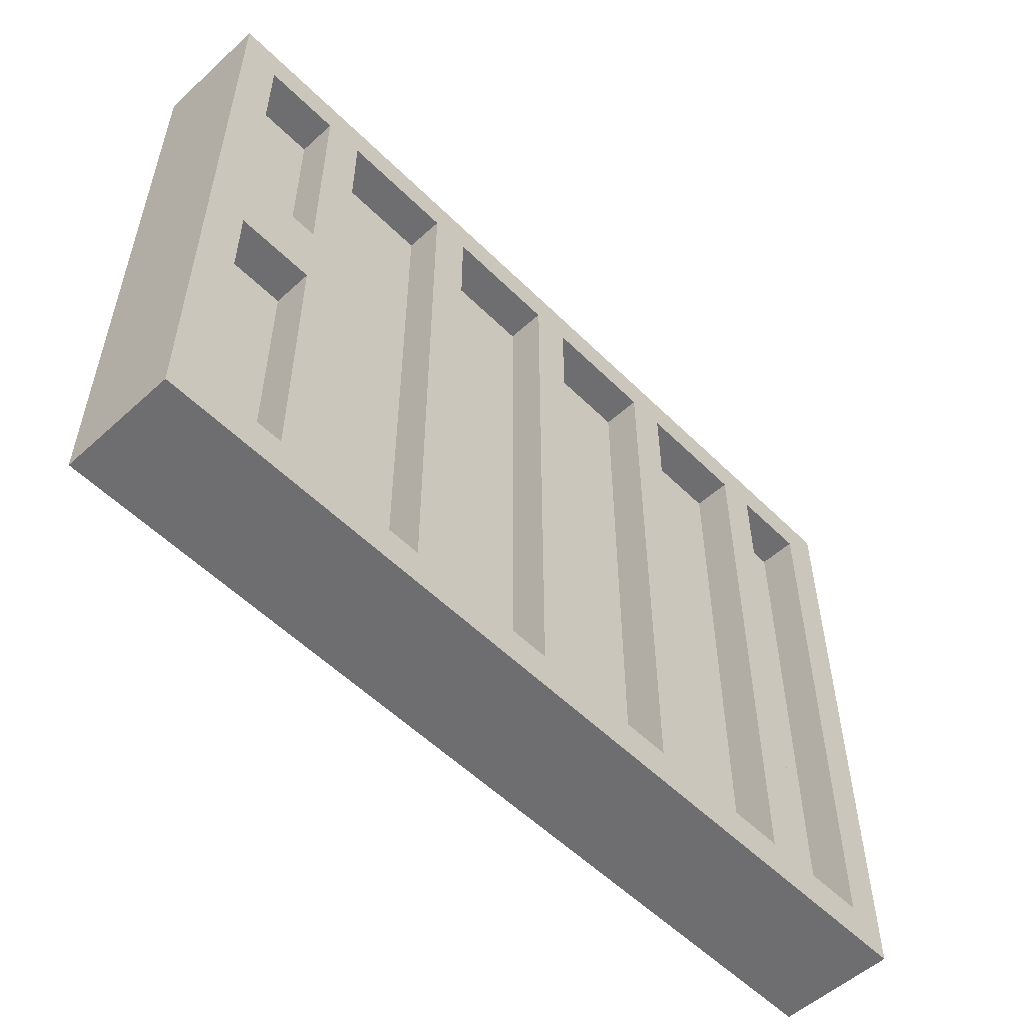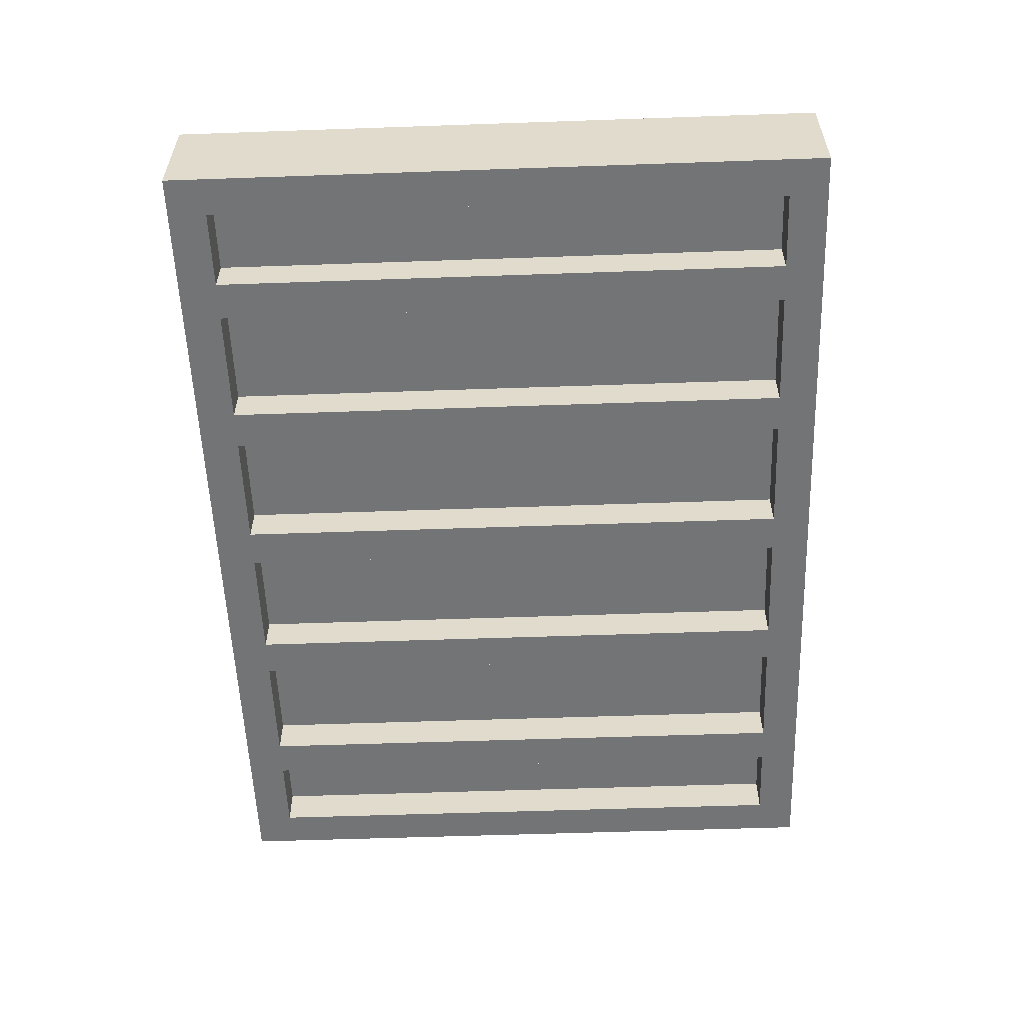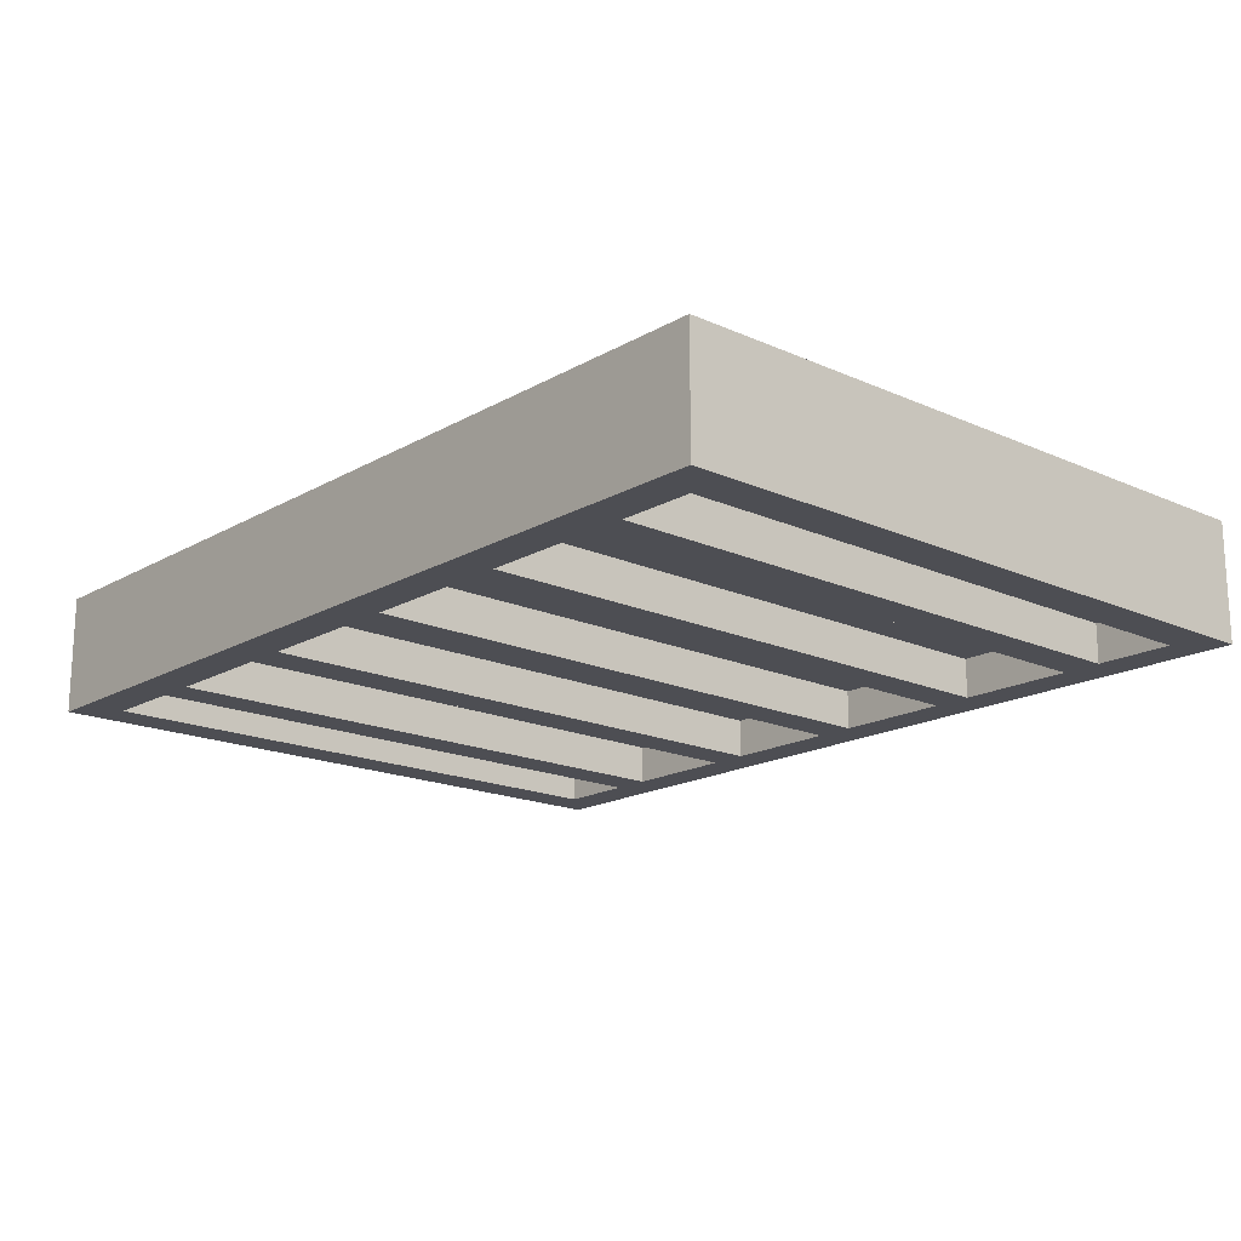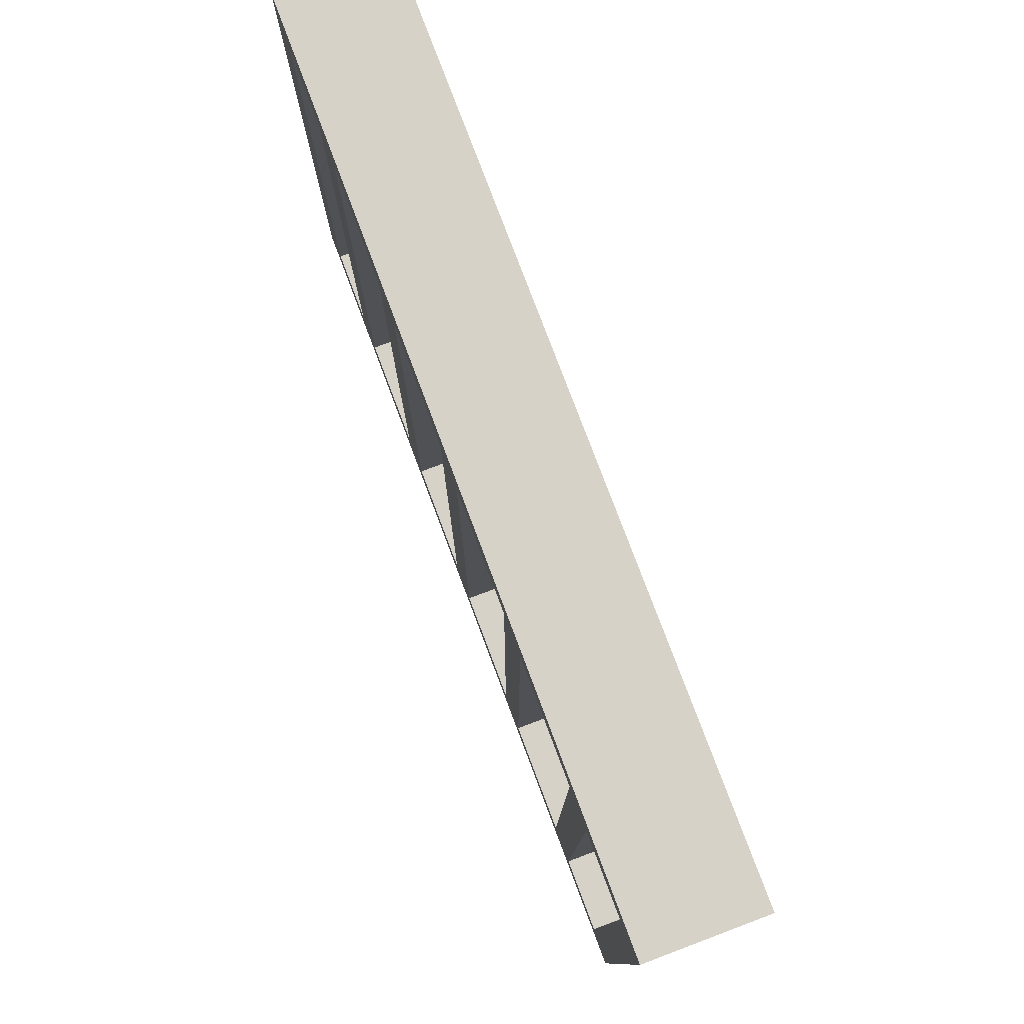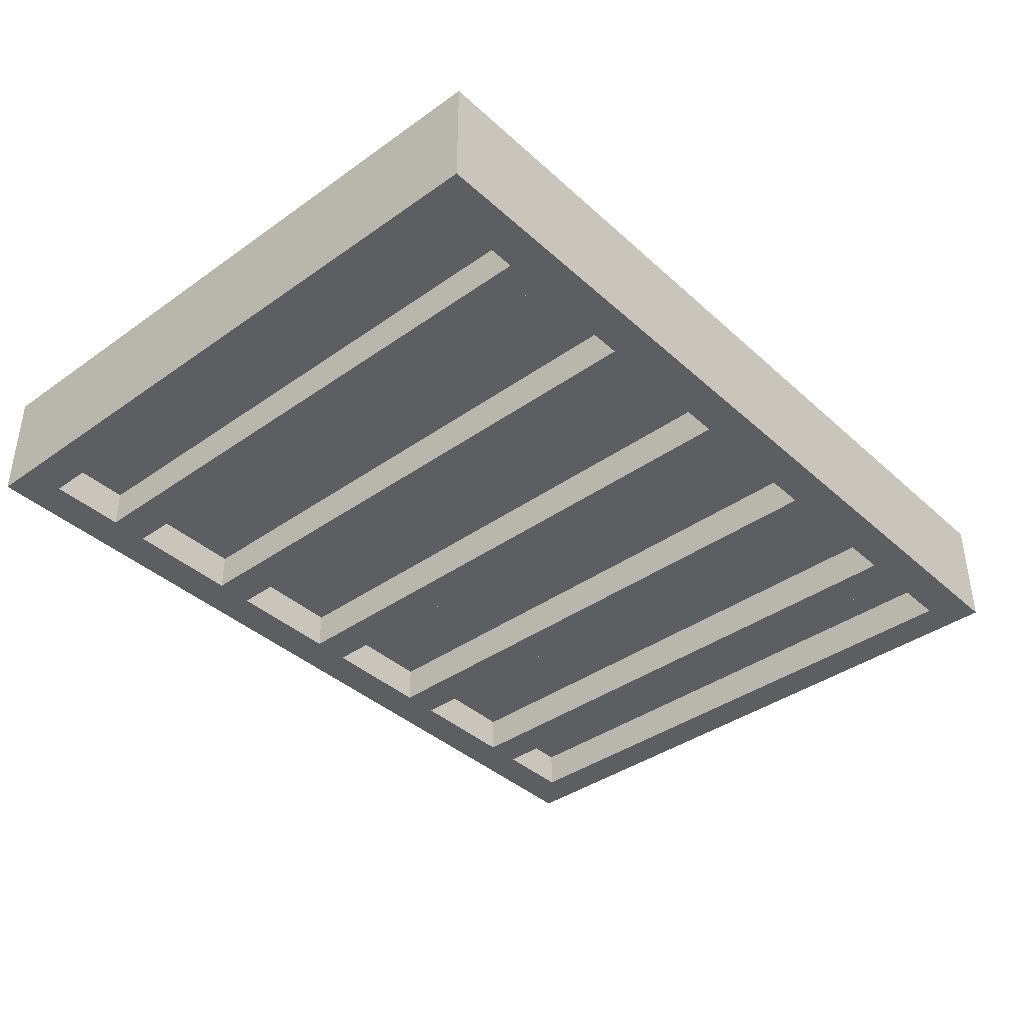
<metadata>
{"format":"obj","ext":"obj","renderer":"f3d","projection":"perspective","resolution":1024,"background":"white","views":[{"elev":-54.4,"azim":-46.2,"up":"+Y"},{"elev":-56.1,"azim":-87.9,"up":"+Z"},{"elev":-17.4,"azim":48.4,"up":"+Z"},{"elev":78.4,"azim":-110.6,"up":"+Y"},{"elev":-39.1,"azim":-48.4,"up":"+Z"}]}
</metadata>
<code>
o
v 4 8.9 0.5
v 4 8.9 0.2
v 4 10.6 0.5
v 4 10.6 0.2
v 4.3 9 0.5
v 4.3 9 0.4
v 4.3 9 0.3
v 4.3 9 0.2
v 4.3 9.7 0.5
v 4.3 9.7 0.4
v 4.3 9.9 0.5
v 4.3 9.9 0.4
v 4.3 10.5 0.5
v 4.3 10.5 0.4
v 4.3 10.5 0.3
v 4.3 10.5 0.2
v 4.4 9 0.4
v 4.4 9 0.3
v 4.4 10.5 0.4
v 4.4 10.5 0.3
v 4.7 9 0.5
v 4.7 9 0.4
v 4.7 9 0.3
v 4.7 9 0.2
v 4.7 10.5 0.5
v 4.7 10.5 0.4
v 4.7 10.5 0.3
v 4.7 10.5 0.2
v 4.8 9 0.4
v 4.8 9 0.3
v 4.8 10.5 0.4
v 4.8 10.5 0.3
v 5.1 9 0.5
v 5.1 9 0.4
v 5.1 9 0.3
v 5.1 9 0.2
v 5.1 10.5 0.5
v 5.1 10.5 0.4
v 5.1 10.5 0.3
v 5.1 10.5 0.2
v 5.2 9 0.4
v 5.2 9 0.3
v 5.2 10.5 0.4
v 5.2 10.5 0.3
v 5.5 9 0.5
v 5.5 9 0.4
v 5.5 9 0.3
v 5.5 9 0.2
v 5.5 10.5 0.5
v 5.5 10.5 0.4
v 5.5 10.5 0.3
v 5.5 10.5 0.2
v 5.6 9 0.4
v 5.6 9 0.3
v 5.6 10.5 0.4
v 5.6 10.5 0.3
v 5.9 9 0.5
v 5.9 9 0.4
v 5.9 9 0.3
v 5.9 9 0.2
v 5.9 10.5 0.5
v 5.9 10.5 0.4
v 5.9 10.5 0.3
v 5.9 10.5 0.2
v 6 9 0.4
v 6 9 0.3
v 6 10.5 0.4
v 6 10.5 0.3
v 6.2 9 0.5
v 6.2 9 0.4
v 6.2 9 0.3
v 6.2 9 0.2
v 6.2 10.5 0.5
v 6.2 10.5 0.4
v 6.2 10.5 0.3
v 6.2 10.5 0.2
v 4.1 9 0.5
v 4.1 9 0.4
v 4.1 9 0.3
v 4.1 9 0.2
v 4.1 9.7 0.5
v 4.1 9.7 0.4
v 4.1 9.9 0.5
v 4.1 9.9 0.4
v 4.1 10.5 0.5
v 4.1 10.5 0.4
v 4.1 10.5 0.3
v 4.1 10.5 0.2
v 4.3 9 0.4
v 4.3 9 0.3
v 4.3 10.5 0.4
v 4.3 10.5 0.3
v 4.4 9 0.5
v 4.4 9 0.4
v 4.4 9 0.3
v 4.4 9 0.2
v 4.4 10.5 0.5
v 4.4 10.5 0.4
v 4.4 10.5 0.3
v 4.4 10.5 0.2
v 4.7 9 0.4
v 4.7 9 0.3
v 4.7 10.5 0.4
v 4.7 10.5 0.3
v 4.8 9 0.5
v 4.8 9 0.4
v 4.8 9 0.3
v 4.8 9 0.2
v 4.8 10.5 0.5
v 4.8 10.5 0.4
v 4.8 10.5 0.3
v 4.8 10.5 0.2
v 5.1 9 0.4
v 5.1 9 0.3
v 5.1 10.5 0.4
v 5.1 10.5 0.3
v 5.2 9 0.5
v 5.2 9 0.4
v 5.2 9 0.3
v 5.2 9 0.2
v 5.2 10.5 0.5
v 5.2 10.5 0.4
v 5.2 10.5 0.3
v 5.2 10.5 0.2
v 5.5 9 0.4
v 5.5 9 0.3
v 5.5 10.5 0.4
v 5.5 10.5 0.3
v 5.6 9 0.5
v 5.6 9 0.4
v 5.6 9 0.3
v 5.6 9 0.2
v 5.6 10.5 0.5
v 5.6 10.5 0.4
v 5.6 10.5 0.3
v 5.6 10.5 0.2
v 5.9 9 0.4
v 5.9 9 0.3
v 5.9 10.5 0.4
v 5.9 10.5 0.3
v 6 9 0.5
v 6 9 0.4
v 6 9 0.3
v 6 9 0.2
v 6 10.5 0.5
v 6 10.5 0.4
v 6 10.5 0.3
v 6 10.5 0.2
v 6.3 8.9 0.5
v 6.3 8.9 0.2
v 6.3 10.6 0.5
v 6.3 10.6 0.2
v 4 8.9 0.5
v 4 10.6 0.5
v 4.1 9 0.5
v 4.1 9.7 0.5
v 4.1 9.8 0.5
v 4.1 9.9 0.5
v 4.1 10.5 0.5
v 4.2 9.7 0.5
v 4.2 9.8 0.5
v 4.3 9 0.5
v 4.3 9.7 0.5
v 4.3 9.9 0.5
v 4.3 10.5 0.5
v 4.4 9 0.5
v 4.4 10.5 0.5
v 4.7 9 0.5
v 4.7 10.5 0.5
v 4.8 9 0.5
v 4.8 10.5 0.5
v 5.1 9 0.5
v 5.1 10.5 0.5
v 5.2 9 0.5
v 5.2 10.5 0.5
v 5.5 9 0.5
v 5.5 10.5 0.5
v 5.6 9 0.5
v 5.6 10.5 0.5
v 5.9 9 0.5
v 5.9 10.5 0.5
v 6 9 0.5
v 6 10.5 0.5
v 6.2 9 0.5
v 6.2 10.5 0.5
v 6.3 8.9 0.5
v 6.3 10.6 0.5
v 4.1 9 0.4
v 4.1 9.7 0.4
v 4.1 9.9 0.4
v 4.1 10.5 0.4
v 4.2 9.7 0.4
v 4.3 9 0.4
v 4.3 9.7 0.4
v 4.3 9.9 0.4
v 4.3 10.5 0.4
v 4.4 9 0.4
v 4.4 10.5 0.4
v 4.7 9 0.4
v 4.7 10.5 0.4
v 4.8 9 0.4
v 4.8 10.5 0.4
v 5.1 9 0.4
v 5.1 10.5 0.4
v 5.2 9 0.4
v 5.2 10.5 0.4
v 5.5 9 0.4
v 5.5 10.5 0.4
v 5.6 9 0.4
v 5.6 10.5 0.4
v 5.9 9 0.4
v 5.9 10.5 0.4
v 6 9 0.4
v 6 10.5 0.4
v 6.2 9 0.4
v 6.2 10.5 0.4
v 4.3 9 0.3
v 4.3 10.5 0.3
v 4.4 9 0.3
v 4.4 10.5 0.3
v 4.7 9 0.3
v 4.7 10.5 0.3
v 4.8 9 0.3
v 4.8 10.5 0.3
v 5.1 9 0.3
v 5.1 10.5 0.3
v 5.2 9 0.3
v 5.2 10.5 0.3
v 5.5 9 0.3
v 5.5 10.5 0.3
v 5.6 9 0.3
v 5.6 10.5 0.3
v 5.9 9 0.3
v 5.9 10.5 0.3
v 6 9 0.3
v 6 10.5 0.3
v 4.3 9 0.4
v 4.3 10.5 0.4
v 4.4 9 0.4
v 4.4 10.5 0.4
v 4.7 9 0.4
v 4.7 10.5 0.4
v 4.8 9 0.4
v 4.8 10.5 0.4
v 5.1 9 0.4
v 5.1 10.5 0.4
v 5.2 9 0.4
v 5.2 10.5 0.4
v 5.5 9 0.4
v 5.5 10.5 0.4
v 5.6 9 0.4
v 5.6 10.5 0.4
v 5.9 9 0.4
v 5.9 10.5 0.4
v 6 9 0.4
v 6 10.5 0.4
v 4.1 9 0.3
v 4.1 10.5 0.3
v 4.3 9 0.3
v 4.3 10.5 0.3
v 4.4 9 0.3
v 4.4 10.5 0.3
v 4.7 9 0.3
v 4.7 10.5 0.3
v 4.8 9 0.3
v 4.8 10.5 0.3
v 5.1 9 0.3
v 5.1 10.5 0.3
v 5.2 9 0.3
v 5.2 10.5 0.3
v 5.5 9 0.3
v 5.5 10.5 0.3
v 5.6 9 0.3
v 5.6 10.5 0.3
v 5.9 9 0.3
v 5.9 10.5 0.3
v 6 9 0.3
v 6 10.5 0.3
v 6.2 9 0.3
v 6.2 10.5 0.3
v 4 8.9 0.2
v 4 10.6 0.2
v 4.1 9 0.2
v 4.1 10.5 0.2
v 4.3 9 0.2
v 4.3 10.5 0.2
v 4.4 9 0.2
v 4.4 10.5 0.2
v 4.7 9 0.2
v 4.7 10.5 0.2
v 4.8 9 0.2
v 4.8 10.5 0.2
v 5.1 9 0.2
v 5.1 10.5 0.2
v 5.2 9 0.2
v 5.2 10.5 0.2
v 5.5 9 0.2
v 5.5 10.5 0.2
v 5.6 9 0.2
v 5.6 10.5 0.2
v 5.9 9 0.2
v 5.9 10.5 0.2
v 6 9 0.2
v 6 10.5 0.2
v 6.2 9 0.2
v 6.2 10.5 0.2
v 6.3 8.9 0.2
v 6.3 10.6 0.2
v 4 8.9 0.5
v 6.3 8.9 0.5
v 4 8.9 0.2
v 6.3 8.9 0.2
v 4.1 9.7 0.5
v 4.2 9.7 0.5
v 4.3 9.7 0.5
v 4.1 9.7 0.4
v 4.2 9.7 0.4
v 4.3 9.7 0.4
v 4.1 10.5 0.5
v 4.3 10.5 0.5
v 4.4 10.5 0.5
v 4.7 10.5 0.5
v 4.8 10.5 0.5
v 5.1 10.5 0.5
v 5.2 10.5 0.5
v 5.5 10.5 0.5
v 5.6 10.5 0.5
v 5.9 10.5 0.5
v 6 10.5 0.5
v 6.2 10.5 0.5
v 4.1 10.5 0.4
v 4.3 10.5 0.4
v 4.4 10.5 0.4
v 4.7 10.5 0.4
v 4.8 10.5 0.4
v 5.1 10.5 0.4
v 5.2 10.5 0.4
v 5.5 10.5 0.4
v 5.6 10.5 0.4
v 5.9 10.5 0.4
v 6 10.5 0.4
v 6.2 10.5 0.4
v 4.1 10.5 0.3
v 4.3 10.5 0.3
v 4.4 10.5 0.3
v 4.7 10.5 0.3
v 4.8 10.5 0.3
v 5.1 10.5 0.3
v 5.2 10.5 0.3
v 5.5 10.5 0.3
v 5.6 10.5 0.3
v 5.9 10.5 0.3
v 6 10.5 0.3
v 6.2 10.5 0.3
v 4.1 10.5 0.2
v 4.3 10.5 0.2
v 4.4 10.5 0.2
v 4.7 10.5 0.2
v 4.8 10.5 0.2
v 5.1 10.5 0.2
v 5.2 10.5 0.2
v 5.5 10.5 0.2
v 5.6 10.5 0.2
v 5.9 10.5 0.2
v 6 10.5 0.2
v 6.2 10.5 0.2
v 4.1 9 0.5
v 4.3 9 0.5
v 4.4 9 0.5
v 4.7 9 0.5
v 4.8 9 0.5
v 5.1 9 0.5
v 5.2 9 0.5
v 5.5 9 0.5
v 5.6 9 0.5
v 5.9 9 0.5
v 6 9 0.5
v 6.2 9 0.5
v 4.1 9 0.4
v 4.3 9 0.4
v 4.4 9 0.4
v 4.7 9 0.4
v 4.8 9 0.4
v 5.1 9 0.4
v 5.2 9 0.4
v 5.5 9 0.4
v 5.6 9 0.4
v 5.9 9 0.4
v 6 9 0.4
v 6.2 9 0.4
v 4.1 9 0.3
v 4.3 9 0.3
v 4.4 9 0.3
v 4.7 9 0.3
v 4.8 9 0.3
v 5.1 9 0.3
v 5.2 9 0.3
v 5.5 9 0.3
v 5.6 9 0.3
v 5.9 9 0.3
v 6 9 0.3
v 6.2 9 0.3
v 4.1 9 0.2
v 4.3 9 0.2
v 4.4 9 0.2
v 4.7 9 0.2
v 4.8 9 0.2
v 5.1 9 0.2
v 5.2 9 0.2
v 5.5 9 0.2
v 5.6 9 0.2
v 5.9 9 0.2
v 6 9 0.2
v 6.2 9 0.2
v 4.1 9.9 0.5
v 4.3 9.9 0.5
v 4.1 9.9 0.4
v 4.3 9.9 0.4
v 4 10.6 0.5
v 6.3 10.6 0.5
v 4 10.6 0.2
v 6.3 10.6 0.2
f 3 2 1
f 4 2 3
f 9 6 5
f 10 6 9
f 13 12 11
f 14 12 13
f 15 8 7
f 16 8 15
f 19 18 17
f 20 18 19
f 25 22 21
f 26 22 25
f 27 24 23
f 28 24 27
f 31 30 29
f 32 30 31
f 37 34 33
f 38 34 37
f 39 36 35
f 40 36 39
f 43 42 41
f 44 42 43
f 49 46 45
f 50 46 49
f 51 48 47
f 52 48 51
f 55 54 53
f 56 54 55
f 61 58 57
f 62 58 61
f 63 60 59
f 64 60 63
f 67 66 65
f 68 66 67
f 73 70 69
f 74 70 73
f 75 72 71
f 76 72 75
f 77 78 81
f 81 78 82
f 83 84 85
f 85 84 86
f 79 80 87
f 87 80 88
f 89 90 91
f 91 90 92
f 93 94 97
f 97 94 98
f 95 96 99
f 99 96 100
f 101 102 103
f 103 102 104
f 105 106 109
f 109 106 110
f 107 108 111
f 111 108 112
f 113 114 115
f 115 114 116
f 117 118 121
f 121 118 122
f 119 120 123
f 123 120 124
f 125 126 127
f 127 126 128
f 129 130 133
f 133 130 134
f 131 132 135
f 135 132 136
f 137 138 139
f 139 138 140
f 141 142 145
f 145 142 146
f 143 144 147
f 147 144 148
f 149 150 151
f 151 150 152
f 155 154 153
f 156 154 155
f 157 154 156
f 158 154 157
f 159 154 158
f 160 157 156
f 161 158 157
f 161 157 160
f 162 155 153
f 163 161 160
f 164 158 161
f 164 161 163
f 165 154 159
f 166 163 162
f 166 165 164
f 166 164 163
f 166 162 153
f 167 154 165
f 167 165 166
f 168 166 153
f 169 154 167
f 170 168 153
f 170 169 168
f 171 154 169
f 171 169 170
f 172 170 153
f 173 154 171
f 174 172 153
f 174 173 172
f 175 154 173
f 175 173 174
f 176 174 153
f 177 154 175
f 178 176 153
f 178 177 176
f 179 154 177
f 179 177 178
f 180 178 153
f 181 154 179
f 182 180 153
f 182 181 180
f 183 154 181
f 183 181 182
f 184 182 153
f 185 154 183
f 186 184 153
f 186 185 184
f 187 154 185
f 187 185 186
f 192 189 188
f 193 192 188
f 194 192 193
f 195 191 190
f 196 191 195
f 199 198 197
f 200 198 199
f 203 202 201
f 204 202 203
f 207 206 205
f 208 206 207
f 211 210 209
f 212 210 211
f 215 214 213
f 216 214 215
f 219 218 217
f 220 218 219
f 223 222 221
f 224 222 223
f 227 226 225
f 228 226 227
f 231 230 229
f 232 230 231
f 235 234 233
f 236 234 235
f 237 238 239
f 239 238 240
f 241 242 243
f 243 242 244
f 245 246 247
f 247 246 248
f 249 250 251
f 251 250 252
f 253 254 255
f 255 254 256
f 257 258 259
f 259 258 260
f 261 262 263
f 263 262 264
f 265 266 267
f 267 266 268
f 269 270 271
f 271 270 272
f 273 274 275
f 275 274 276
f 277 278 279
f 279 278 280
f 281 282 283
f 283 282 284
f 281 283 285
f 284 282 286
f 281 285 287
f 285 286 287
f 286 282 288
f 287 286 288
f 281 287 289
f 288 282 290
f 281 289 291
f 289 290 291
f 290 282 292
f 291 290 292
f 281 291 293
f 292 282 294
f 281 293 295
f 293 294 295
f 294 282 296
f 295 294 296
f 281 295 297
f 296 282 298
f 281 297 299
f 297 298 299
f 298 282 300
f 299 298 300
f 281 299 301
f 300 282 302
f 281 301 303
f 301 302 303
f 302 282 304
f 303 302 304
f 281 303 305
f 304 282 306
f 281 305 307
f 305 306 307
f 306 282 308
f 307 306 308
f 311 310 309
f 312 310 311
f 316 314 313
f 317 315 314
f 317 314 316
f 318 315 317
f 331 320 319
f 332 320 331
f 333 322 321
f 334 322 333
f 335 324 323
f 336 324 335
f 337 326 325
f 338 326 337
f 339 328 327
f 340 328 339
f 341 330 329
f 342 330 341
f 344 333 332
f 345 333 344
f 346 335 334
f 347 335 346
f 348 337 336
f 349 337 348
f 350 339 338
f 351 339 350
f 352 341 340
f 353 341 352
f 355 344 343
f 356 344 355
f 357 346 345
f 358 346 357
f 359 348 347
f 360 348 359
f 361 350 349
f 362 350 361
f 363 352 351
f 364 352 363
f 365 354 353
f 366 354 365
f 367 368 379
f 379 368 380
f 369 370 381
f 381 370 382
f 371 372 383
f 383 372 384
f 373 374 385
f 385 374 386
f 375 376 387
f 387 376 388
f 377 378 389
f 389 378 390
f 380 381 392
f 392 381 393
f 382 383 394
f 394 383 395
f 384 385 396
f 396 385 397
f 386 387 398
f 398 387 399
f 388 389 400
f 400 389 401
f 391 392 403
f 403 392 404
f 393 394 405
f 405 394 406
f 395 396 407
f 407 396 408
f 397 398 409
f 409 398 410
f 399 400 411
f 411 400 412
f 401 402 413
f 413 402 414
f 415 416 417
f 417 416 418
f 419 420 421
f 421 420 422

</code>
